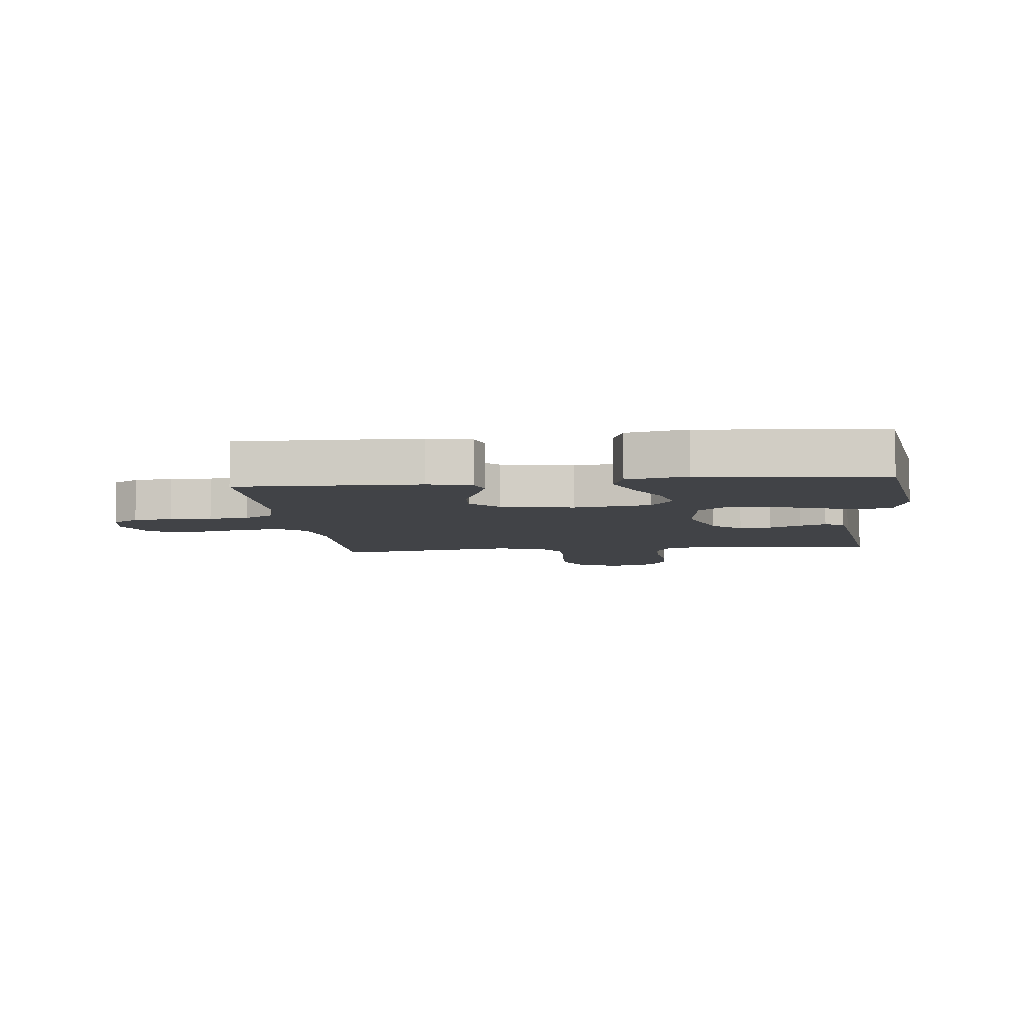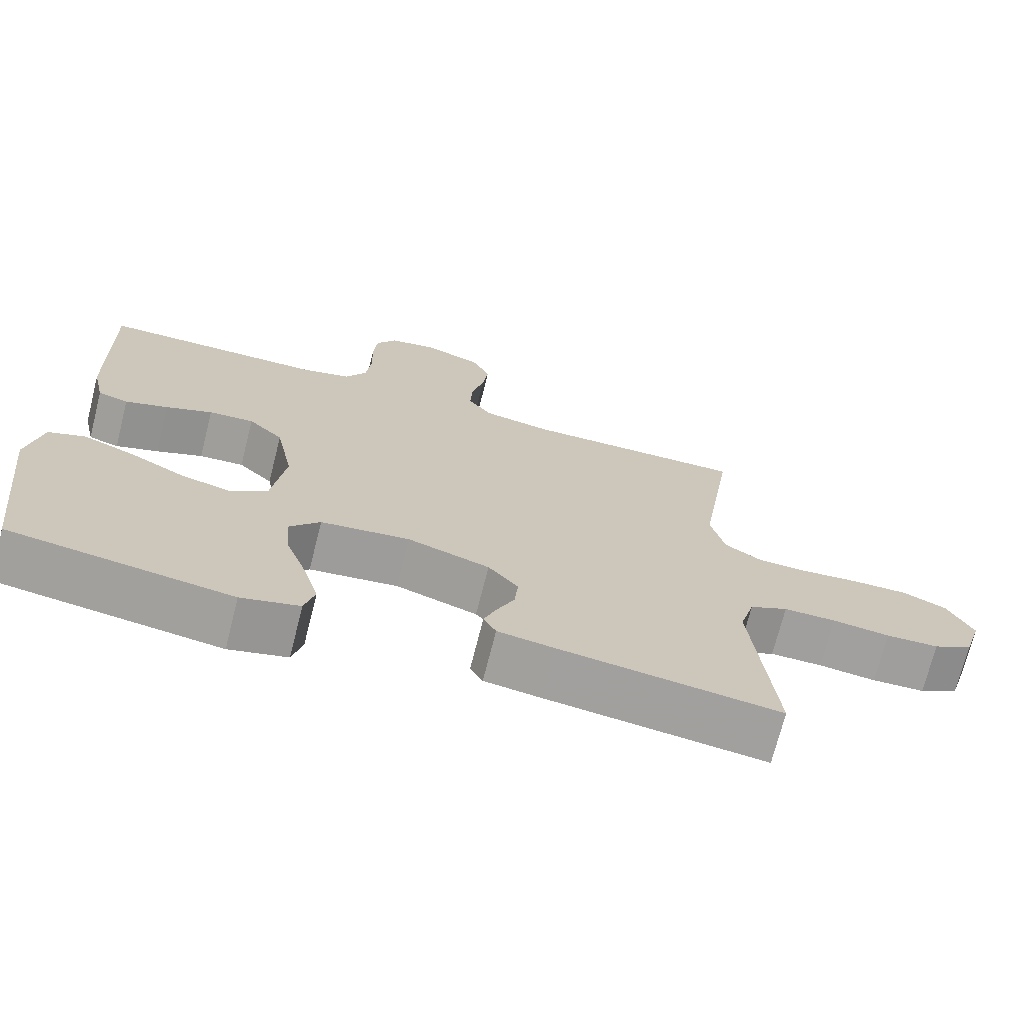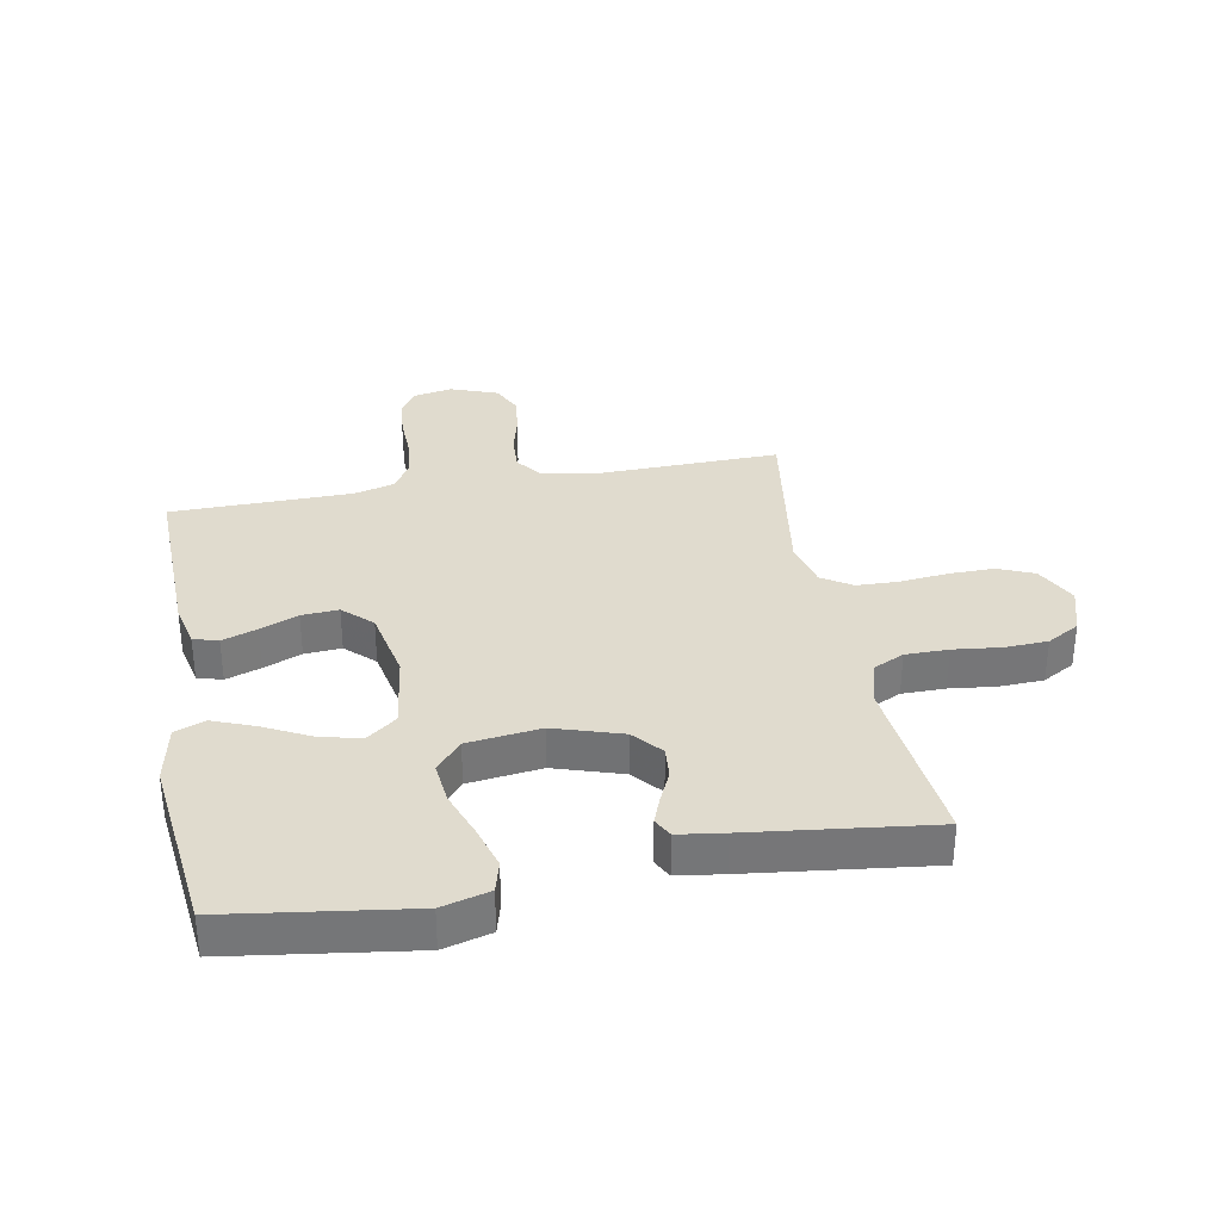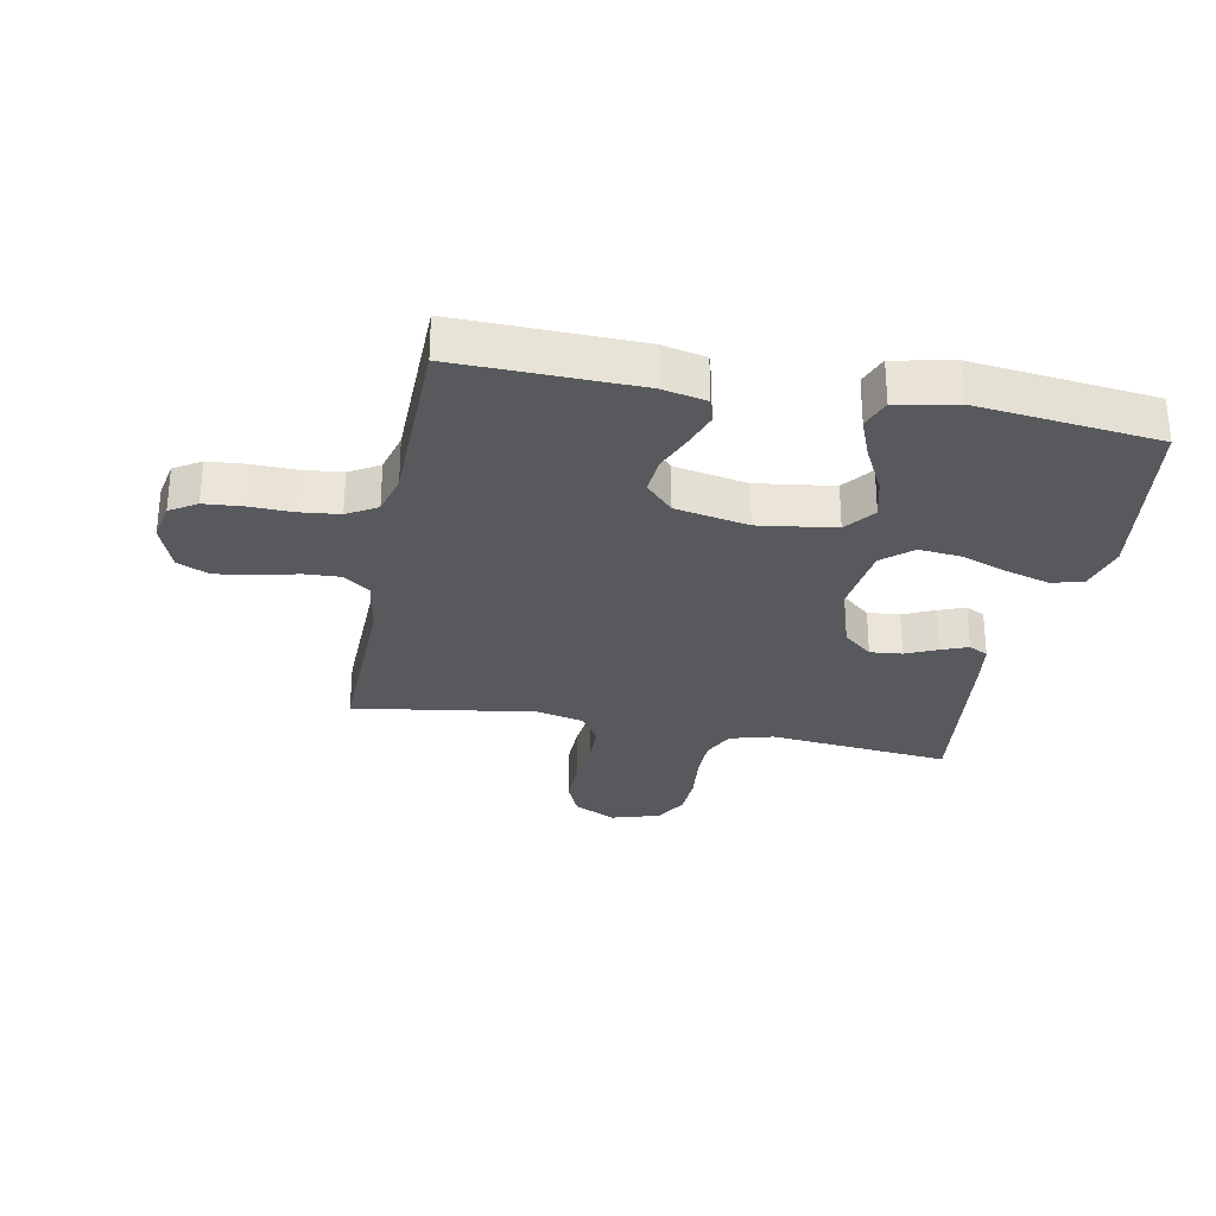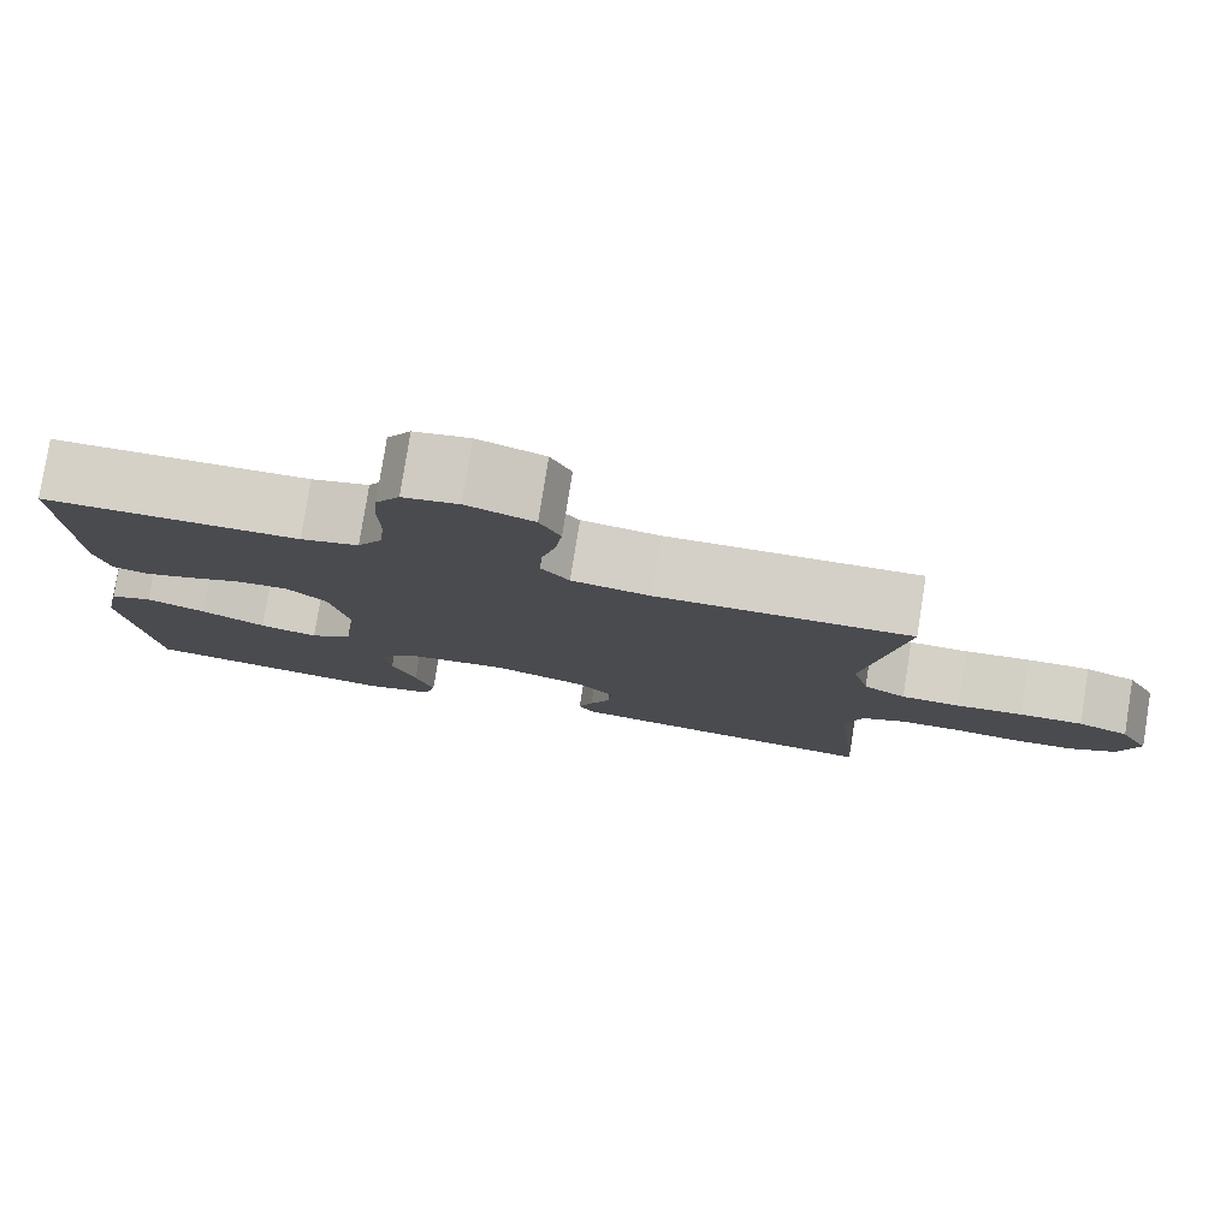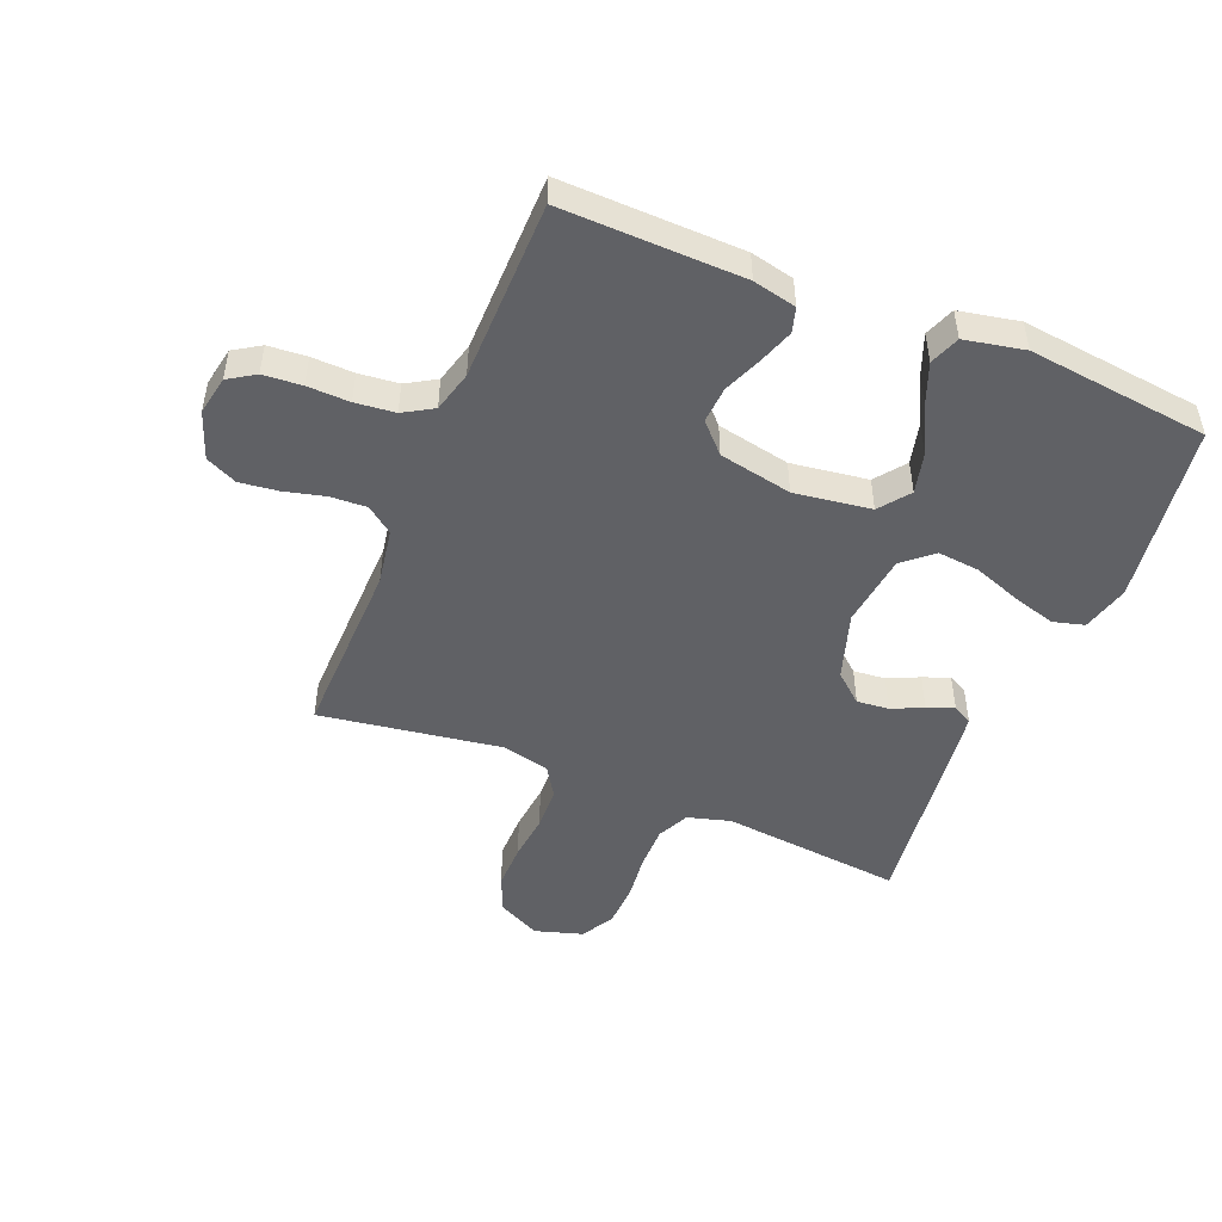
<metadata>
{"format":"obj","ext":"obj","renderer":"f3d","projection":"perspective","resolution":1024,"background":"white","views":[{"elev":-6.9,"azim":96.5,"up":"+Y"},{"elev":-71.4,"azim":165.8,"up":"+Z"},{"elev":33.4,"azim":169.4,"up":"+Y"},{"elev":-29.1,"azim":79.0,"up":"+Y"},{"elev":79.6,"azim":-170.9,"up":"+Z"},{"elev":-48.9,"azim":67.7,"up":"+Y"}]}
</metadata>
<code>
v -0.5 0.07 -0.5
v -0.47 0.07 -0.2
v -0.49 0.07 -0.129
v -0.542 0.07 -0.104
v -0.613 0.07 -0.104
v -0.691 0.07 -0.113
v -0.763 0.07 -0.11
v -0.817 0.07 -0.079
v -0.841 0.07 0
v -0.806 0.07 0.07
v -0.746 0.07 0.096
v -0.671 0.07 0.095
v -0.593 0.07 0.087
v -0.523 0.07 0.089
v -0.473 0.07 0.121
v -0.454 0.07 0.2
v -0.5 0.07 0.5
v -0.2 0.07 0.494
v -0.107 0.07 0.51
v -0.074 0.07 0.554
v -0.077 0.07 0.614
v -0.094 0.07 0.681
v -0.102 0.07 0.745
v -0.078 0.07 0.797
v 0 0.07 0.826
v 0.065 0.07 0.814
v 0.093 0.07 0.77
v 0.098 0.07 0.706
v 0.096 0.07 0.636
v 0.103 0.07 0.57
v 0.132 0.07 0.521
v 0.2 0.07 0.503
v 0.5 0.07 0.5
v 0.493 0.07 0.2
v 0.477 0.07 0.128
v 0.436 0.07 0.116
v 0.378 0.07 0.136
v 0.315 0.07 0.162
v 0.254 0.07 0.166
v 0.207 0.07 0.121
v 0.183 0.07 0
v 0.201 0.07 -0.127
v 0.251 0.07 -0.165
v 0.319 0.07 -0.148
v 0.395 0.07 -0.109
v 0.464 0.07 -0.082
v 0.514 0.07 -0.101
v 0.534 0.07 -0.2
v 0.5 0.07 -0.5
v 0.2 0.07 -0.543
v 0.121 0.07 -0.522
v 0.107 0.07 -0.47
v 0.128 0.07 -0.398
v 0.156 0.07 -0.321
v 0.163 0.07 -0.251
v 0.121 0.07 -0.202
v 0 0.07 -0.187
v -0.112 0.07 -0.223
v -0.153 0.07 -0.271
v -0.148 0.07 -0.324
v -0.124 0.07 -0.376
v -0.107 0.07 -0.42
v -0.124 0.07 -0.452
v -0.2 0.07 -0.463
v -0.5 0 -0.5
v -0.47 0 -0.2
v -0.49 0 -0.129
v -0.542 0 -0.104
v -0.613 0 -0.104
v -0.691 0 -0.113
v -0.763 0 -0.11
v -0.817 0 -0.079
v -0.841 0 0
v -0.806 0 0.07
v -0.746 0 0.096
v -0.671 0 0.095
v -0.593 0 0.087
v -0.523 0 0.089
v -0.473 0 0.121
v -0.454 0 0.2
v -0.5 0 0.5
v -0.2 0 0.494
v -0.107 0 0.51
v -0.074 0 0.554
v -0.077 0 0.614
v -0.094 0 0.681
v -0.102 0 0.745
v -0.078 0 0.797
v 0 0 0.826
v 0.065 0 0.814
v 0.093 0 0.77
v 0.098 0 0.706
v 0.096 0 0.636
v 0.103 0 0.57
v 0.132 0 0.521
v 0.2 0 0.503
v 0.5 0 0.5
v 0.493 0 0.2
v 0.477 0 0.128
v 0.436 0 0.116
v 0.378 0 0.136
v 0.315 0 0.162
v 0.254 0 0.166
v 0.207 0 0.121
v 0.183 0 0
v 0.201 0 -0.127
v 0.251 0 -0.165
v 0.319 0 -0.148
v 0.395 0 -0.109
v 0.464 0 -0.082
v 0.514 0 -0.101
v 0.534 0 -0.2
v 0.5 0 -0.5
v 0.2 0 -0.543
v 0.121 0 -0.522
v 0.107 0 -0.47
v 0.128 0 -0.398
v 0.156 0 -0.321
v 0.163 0 -0.251
v 0.121 0 -0.202
v 0 0 -0.187
v -0.112 0 -0.223
v -0.153 0 -0.271
v -0.148 0 -0.324
v -0.124 0 -0.376
v -0.107 0 -0.42
v -0.124 0 -0.452
v -0.2 0 -0.463
f 64 1 2
f 63 64 2
f 62 63 2
f 61 62 2
f 60 61 2
f 59 60 2 3
f 58 59 3 4
f 57 58 4
f 56 57 4
f 52 53 54
f 51 52 54
f 50 51 54
f 49 50 54
f 48 49 54
f 47 48 54
f 46 47 54
f 45 46 54
f 44 45 54
f 43 44 54 55
f 42 43 55 56
f 36 37 38
f 35 36 38
f 34 35 38
f 33 34 38
f 32 33 38
f 31 32 38 39
f 30 31 39 40
f 27 28 29
f 26 27 29
f 25 26 29
f 24 25 29
f 23 24 29
f 22 23 29
f 21 22 29
f 20 21 29 30
f 30 40 41
f 20 30 41
f 19 20 41
f 16 17 18
f 41 42 56
f 19 41 56
f 18 19 56
f 16 18 56
f 15 16 56
f 11 12 13
f 10 11 13
f 9 10 13
f 8 9 13
f 7 8 13
f 6 7 13
f 5 6 13
f 14 15 56 4
f 4 5 13 14
f 66 65 128
f 66 128 127
f 66 127 126
f 66 126 125
f 66 125 124
f 67 66 124 123
f 68 67 123 122
f 68 122 121
f 68 121 120
f 118 117 116
f 118 116 115
f 118 115 114
f 118 114 113
f 118 113 112
f 118 112 111
f 118 111 110
f 118 110 109
f 118 109 108
f 119 118 108 107
f 120 119 107 106
f 102 101 100
f 102 100 99
f 102 99 98
f 102 98 97
f 102 97 96
f 103 102 96 95
f 104 103 95 94
f 93 92 91
f 93 91 90
f 93 90 89
f 93 89 88
f 93 88 87
f 93 87 86
f 93 86 85
f 94 93 85 84
f 105 104 94
f 105 94 84
f 105 84 83
f 82 81 80
f 120 106 105
f 120 105 83
f 120 83 82
f 120 82 80
f 120 80 79
f 77 76 75
f 77 75 74
f 77 74 73
f 77 73 72
f 77 72 71
f 77 71 70
f 77 70 69
f 68 120 79 78
f 78 77 69 68
f 1 65 66 2
f 2 66 67 3
f 3 67 68 4
f 4 68 69 5
f 5 69 70 6
f 6 70 71 7
f 7 71 72 8
f 8 72 73 9
f 9 73 74 10
f 10 74 75 11
f 11 75 76 12
f 12 76 77 13
f 13 77 78 14
f 14 78 79 15
f 15 79 80 16
f 16 80 81 17
f 17 81 82 18
f 18 82 83 19
f 19 83 84 20
f 20 84 85 21
f 21 85 86 22
f 22 86 87 23
f 23 87 88 24
f 24 88 89 25
f 25 89 90 26
f 26 90 91 27
f 27 91 92 28
f 28 92 93 29
f 29 93 94 30
f 30 94 95 31
f 31 95 96 32
f 32 96 97 33
f 33 97 98 34
f 34 98 99 35
f 35 99 100 36
f 36 100 101 37
f 37 101 102 38
f 38 102 103 39
f 39 103 104 40
f 40 104 105 41
f 41 105 106 42
f 42 106 107 43
f 43 107 108 44
f 44 108 109 45
f 45 109 110 46
f 46 110 111 47
f 47 111 112 48
f 48 112 113 49
f 49 113 114 50
f 50 114 115 51
f 51 115 116 52
f 52 116 117 53
f 53 117 118 54
f 54 118 119 55
f 55 119 120 56
f 56 120 121 57
f 57 121 122 58
f 58 122 123 59
f 59 123 124 60
f 60 124 125 61
f 61 125 126 62
f 62 126 127 63
f 63 127 128 64
f 64 128 65 1

</code>
